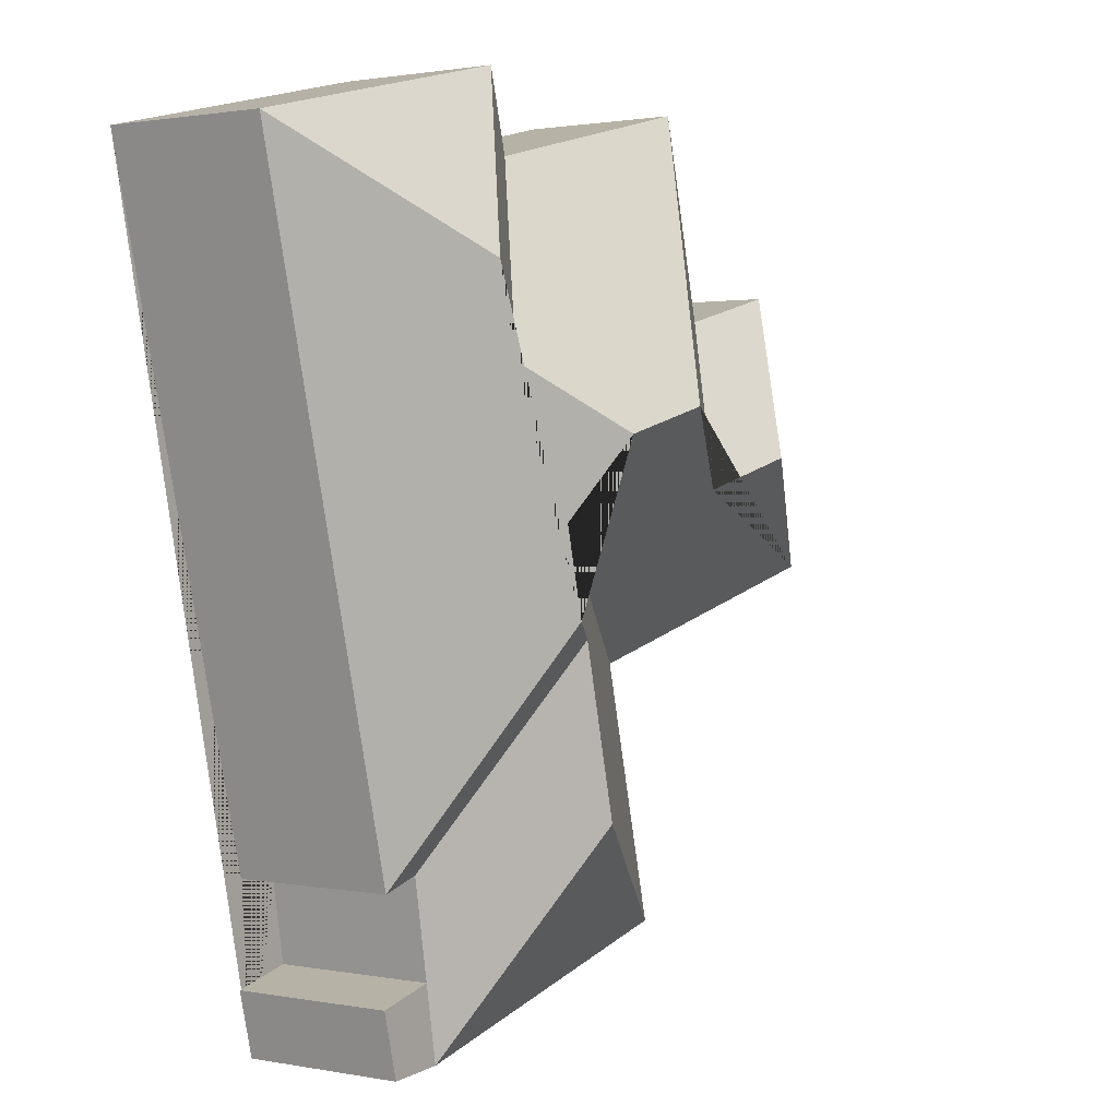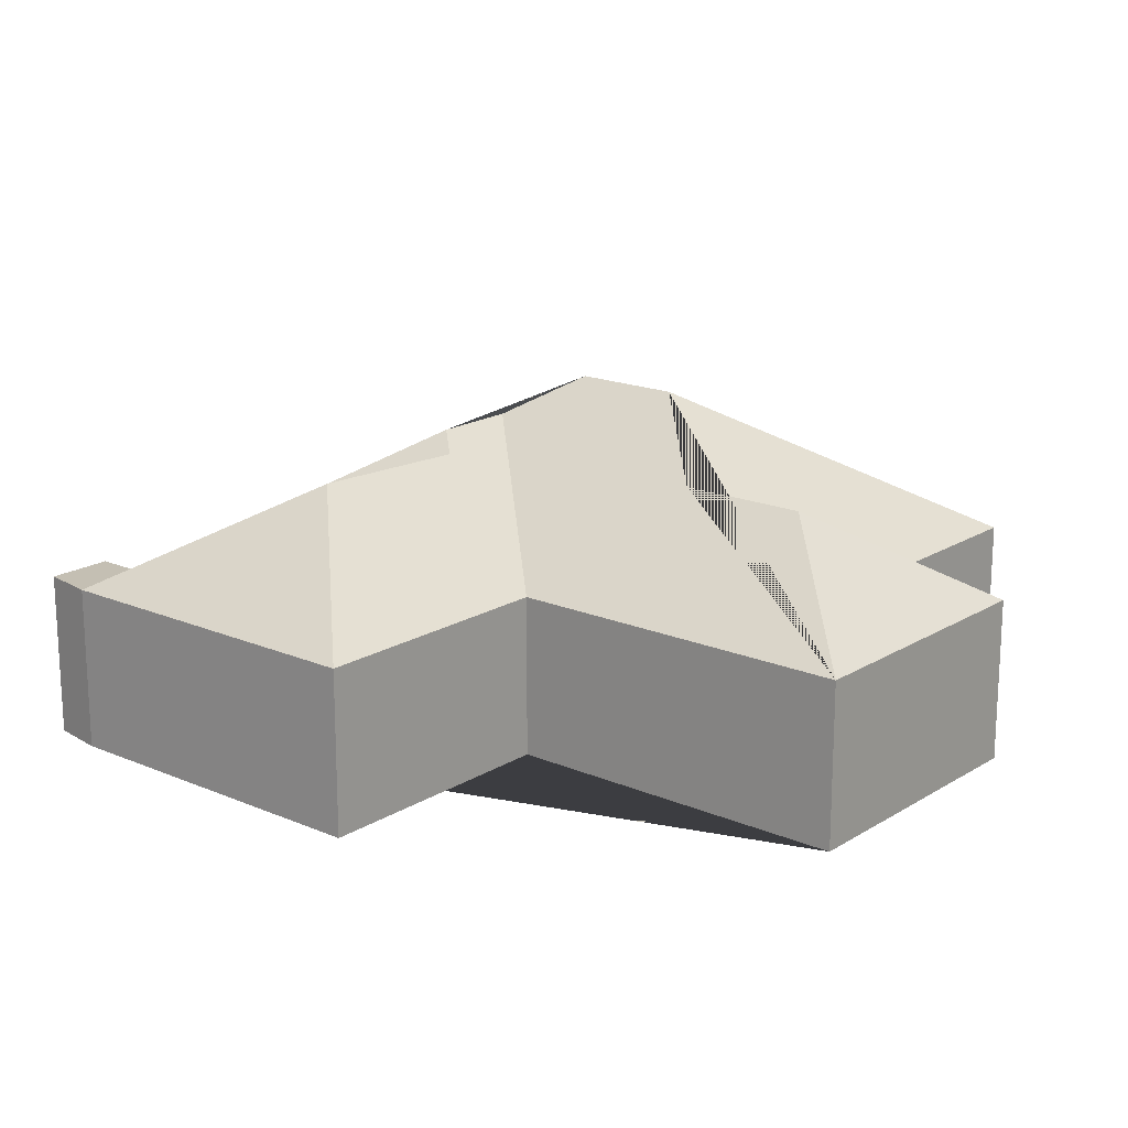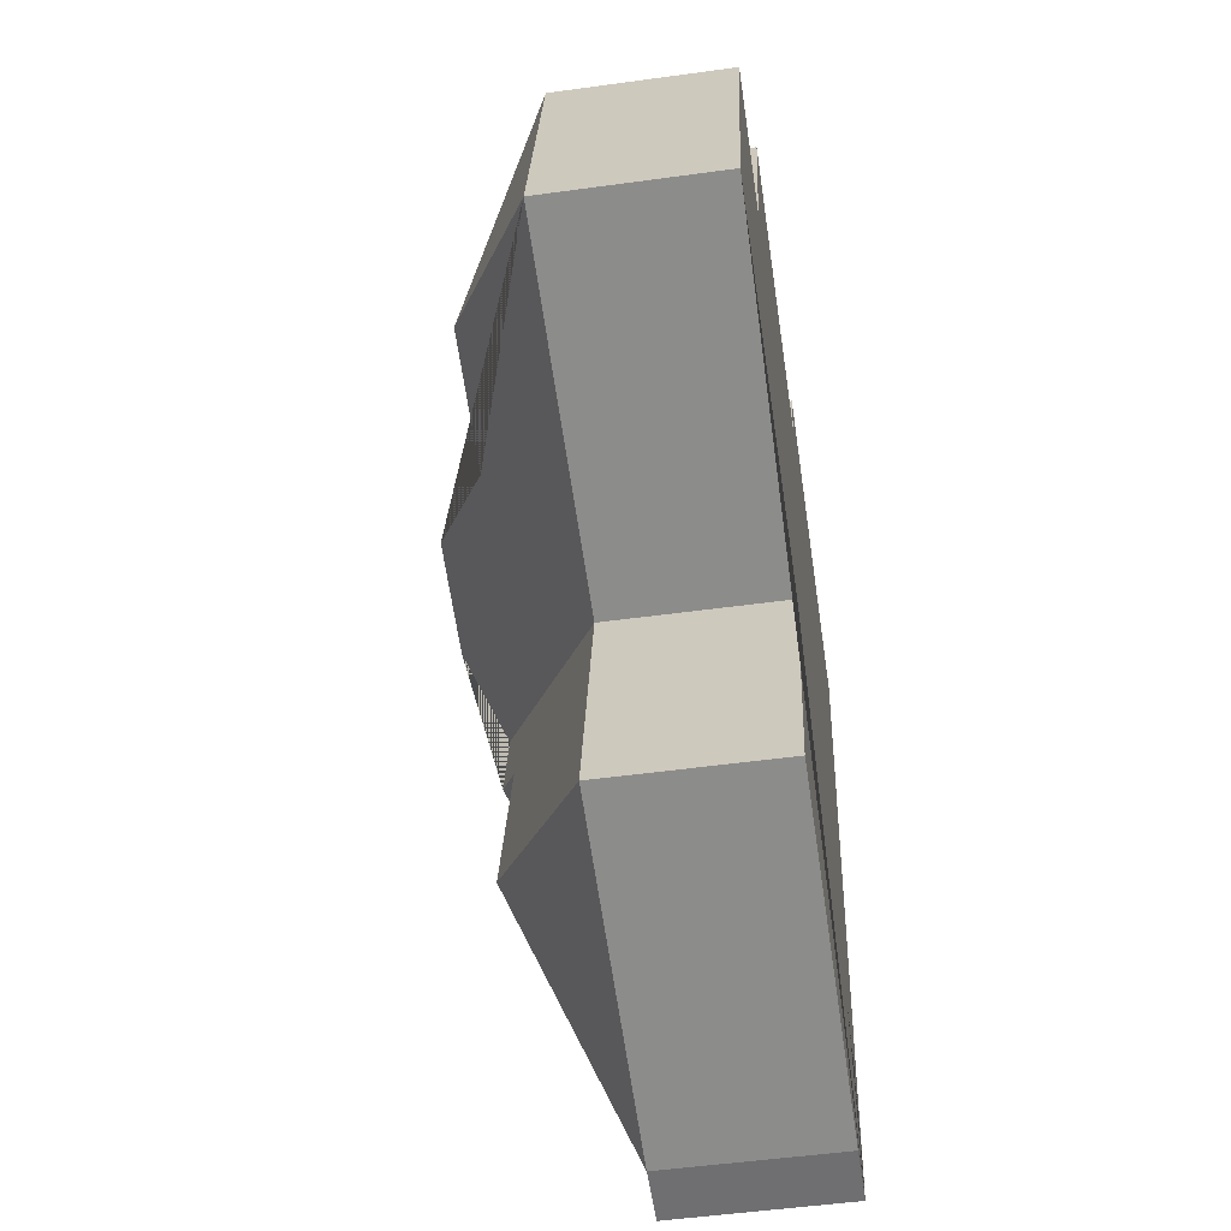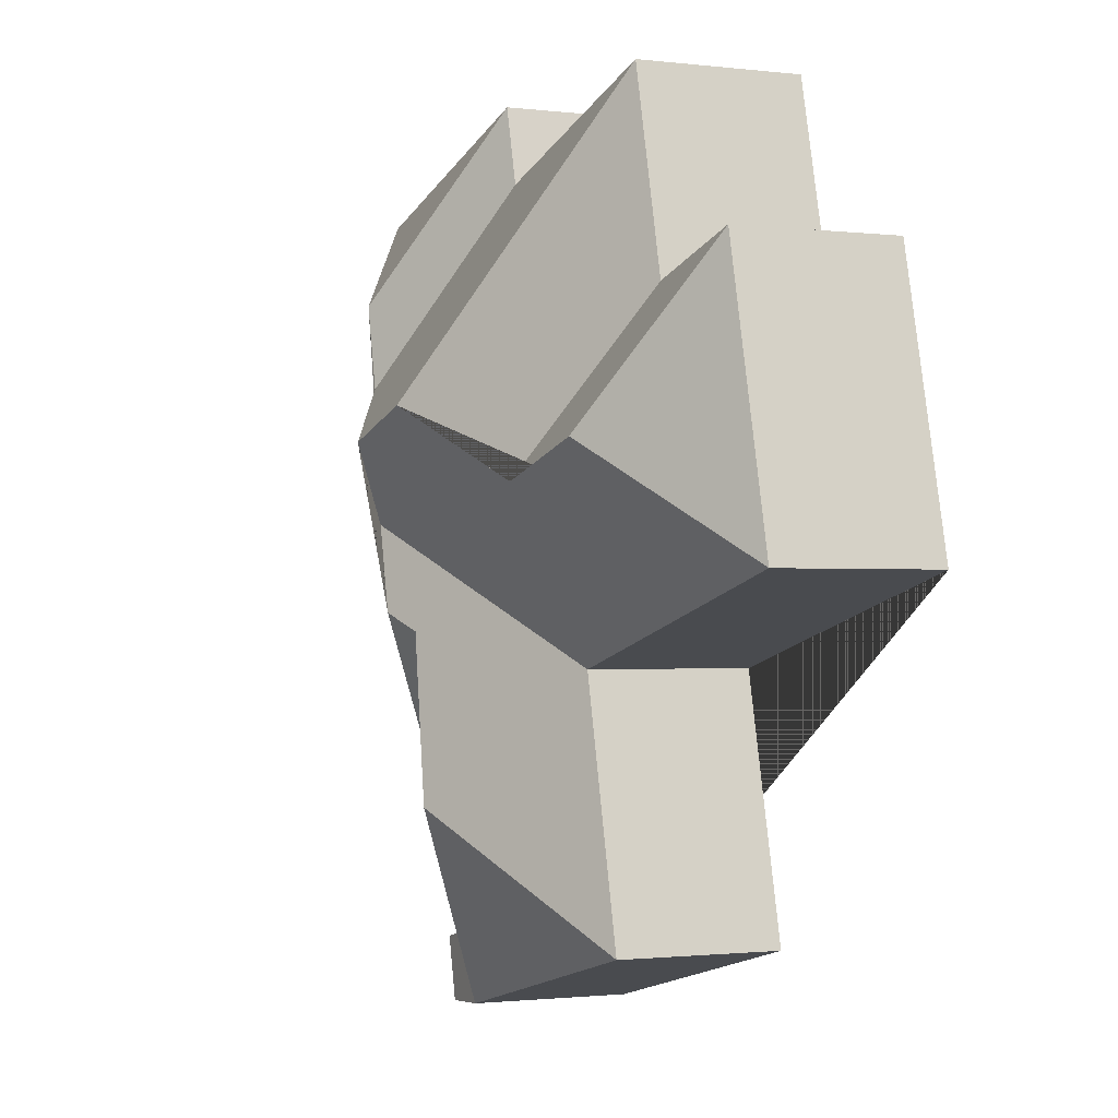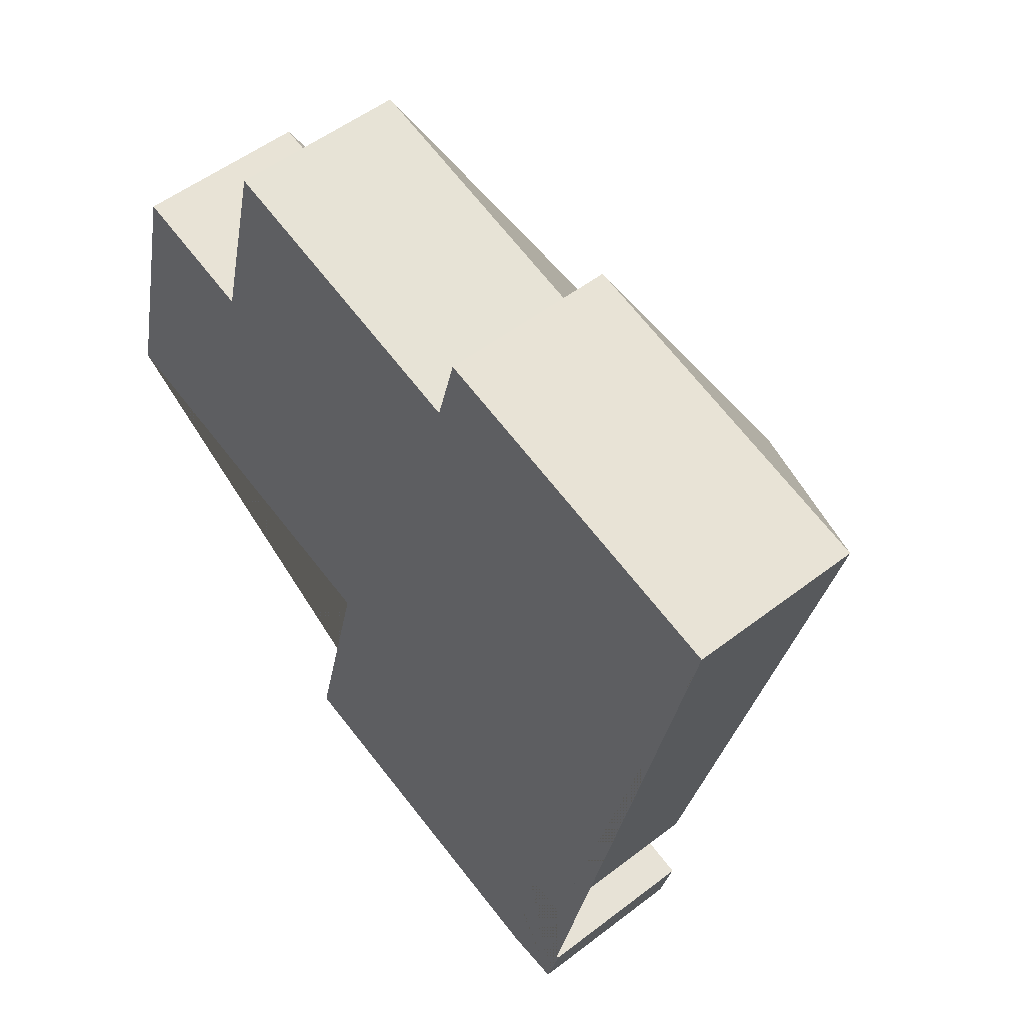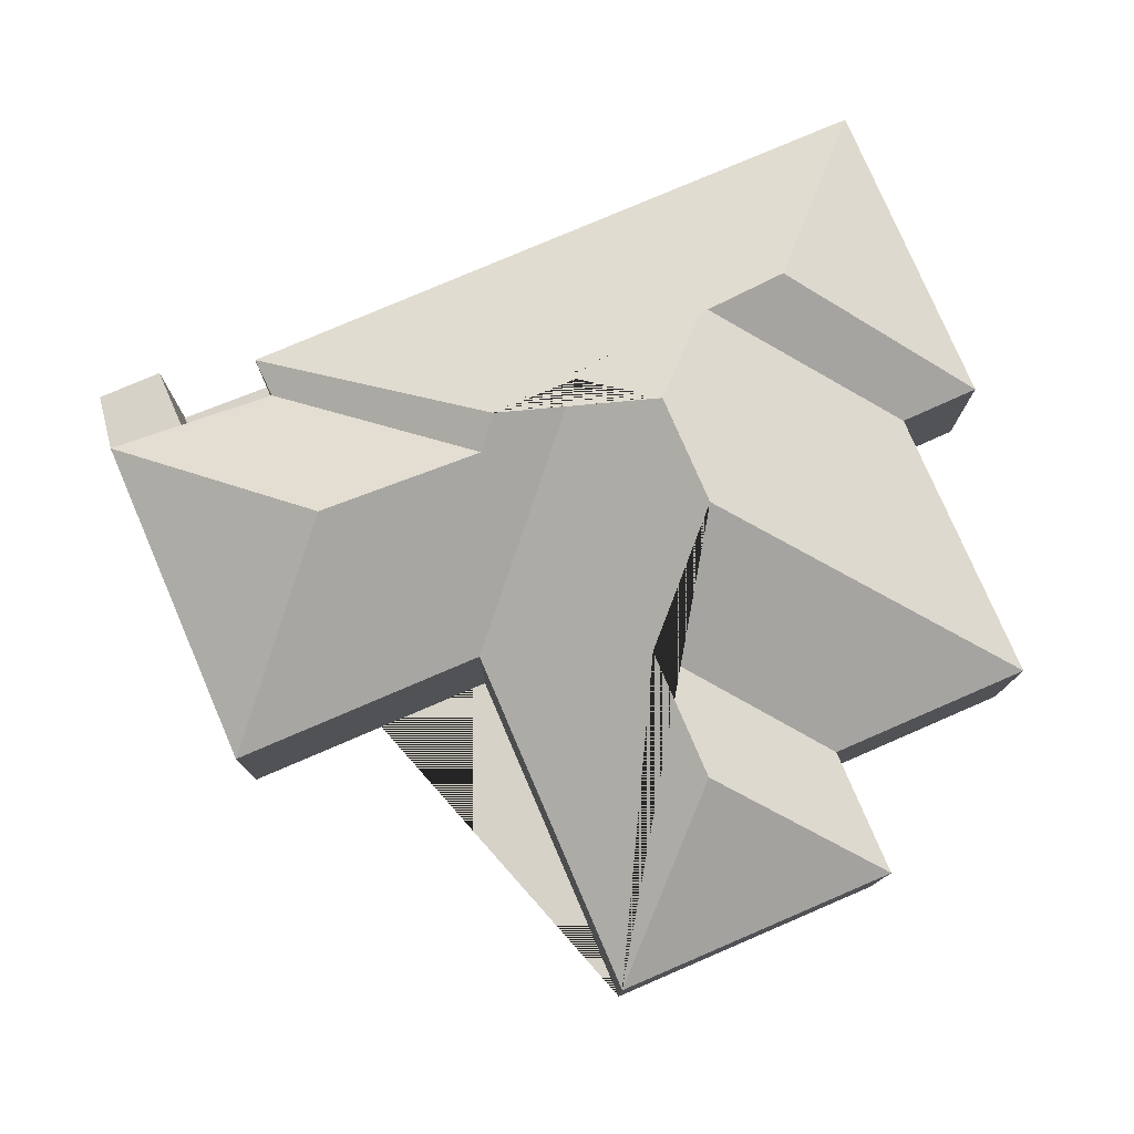
<metadata>
{"format":"obj","ext":"obj","renderer":"f3d","projection":"perspective","resolution":1024,"background":"white","views":[{"elev":1.3,"azim":124.8,"up":"+Z"},{"elev":17.7,"azim":-126.2,"up":"+Y"},{"elev":-50.7,"azim":-81.4,"up":"+Z"},{"elev":-1.3,"azim":-113.5,"up":"+Z"},{"elev":52.5,"azim":50.3,"up":"+Z"},{"elev":77.9,"azim":-99.4,"up":"+Y"}]}
</metadata>
<code>
o BK39_500_015033_0041
v 330.1 75 -425.8
v 337.2 75 -396.7
v 336.2 75 -351.5
v 409.2 75 -55.29
v 304.7 75 -424
v 317.8 75 -346.2
v 310.4 75 -390
v 323 120.6 -105.5
v 313.1 120.8 -144.3
v 277.7 127.2 -245.9
v 287.3 127.2 -206.9
v 262.7 119.9 -254
v 247.2 121.6 -329.7
v 267.3 144.9 -171.8
v 266.9 75 -20.29
v 257.3 75 -56.42
v 217.6 145 -159.5
v 179.2 75 -269.5
v 150.7 75 -386
v 161.5 117 -193.4
v 102.6 117 -178.9
v 132.1 75 -25.06
v 109.2 75 -116.5
v 51.5 75 -102.3
v 20 75 -230.4
v 330.1 0 -425.8
v 337.2 0 -396.7
v 310.4 0 -390
v 317.8 0 -346.2
v 336.2 0 -351.5
v 409.2 0 -55.29
v 266.9 0 -20.29
v 257.3 0 -56.42
v 132.1 0 -25.06
v 109.2 0 -116.5
v 51.5 0 -102.3
v 20 0 -230.4
v 179.2 0 -269.5
v 150.7 0 -386
v 304.7 0 -424
f 13 19 5
f 13 12 6 7 5
f 12 10 3 6
f 5 1 2 7
f 10 11 14 9 8 4 3
f 8 15 4
f 15 16 9 8
f 16 22 17 14 9
f 22 23 20 17
f 23 24 21 20
f 24 25 21
f 25 18 11 14 17 20 21
f 18 19 13 12 10 11
f 26 27 28 29 30 31 32 33 34 35 36 37 38 39 40
f 1 26 27 2
f 2 27 28 7
f 7 28 29 6
f 6 29 30 3
f 3 30 31 4
f 4 31 32 15
f 15 32 33 16
f 16 33 34 22
f 22 34 35 23
f 23 35 36 24
f 24 36 37 25
f 25 37 38 18
f 18 38 39 19
f 19 39 40 5
f 5 40 26 1

</code>
